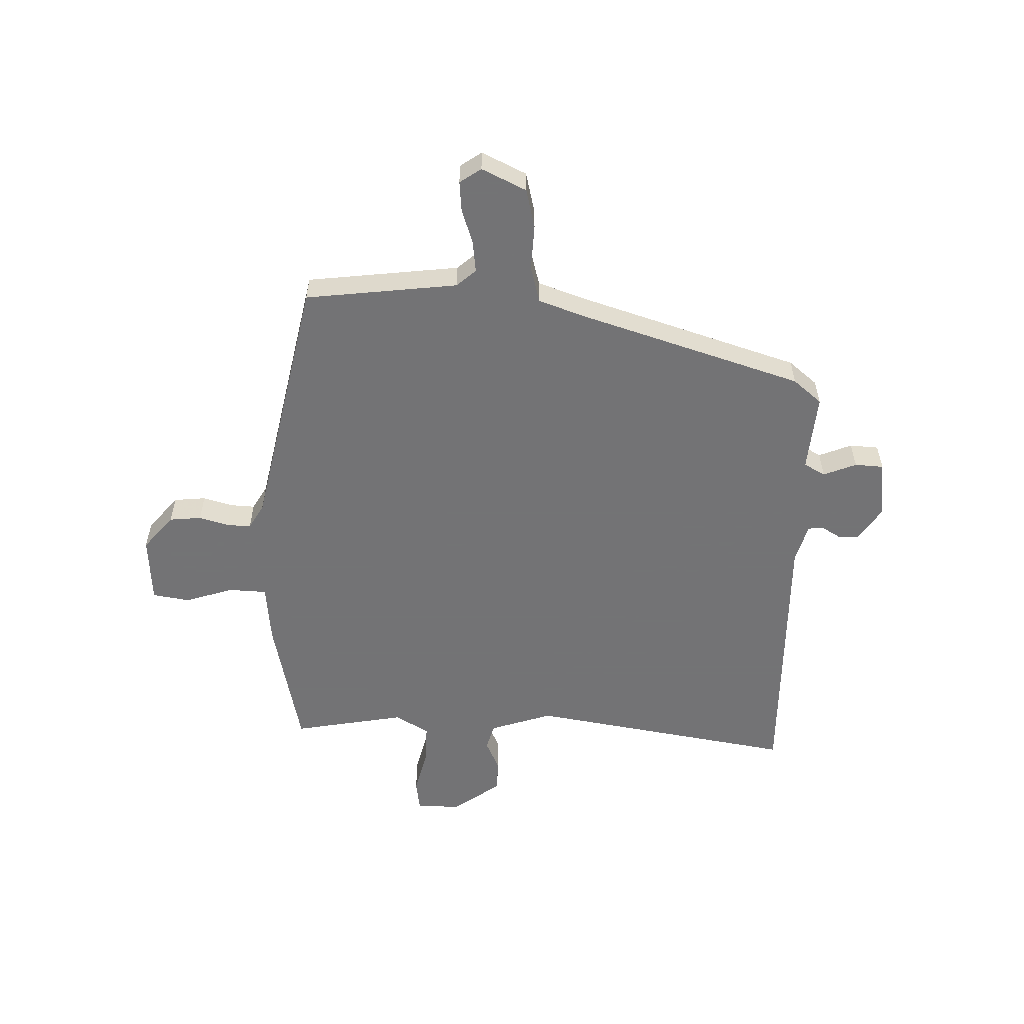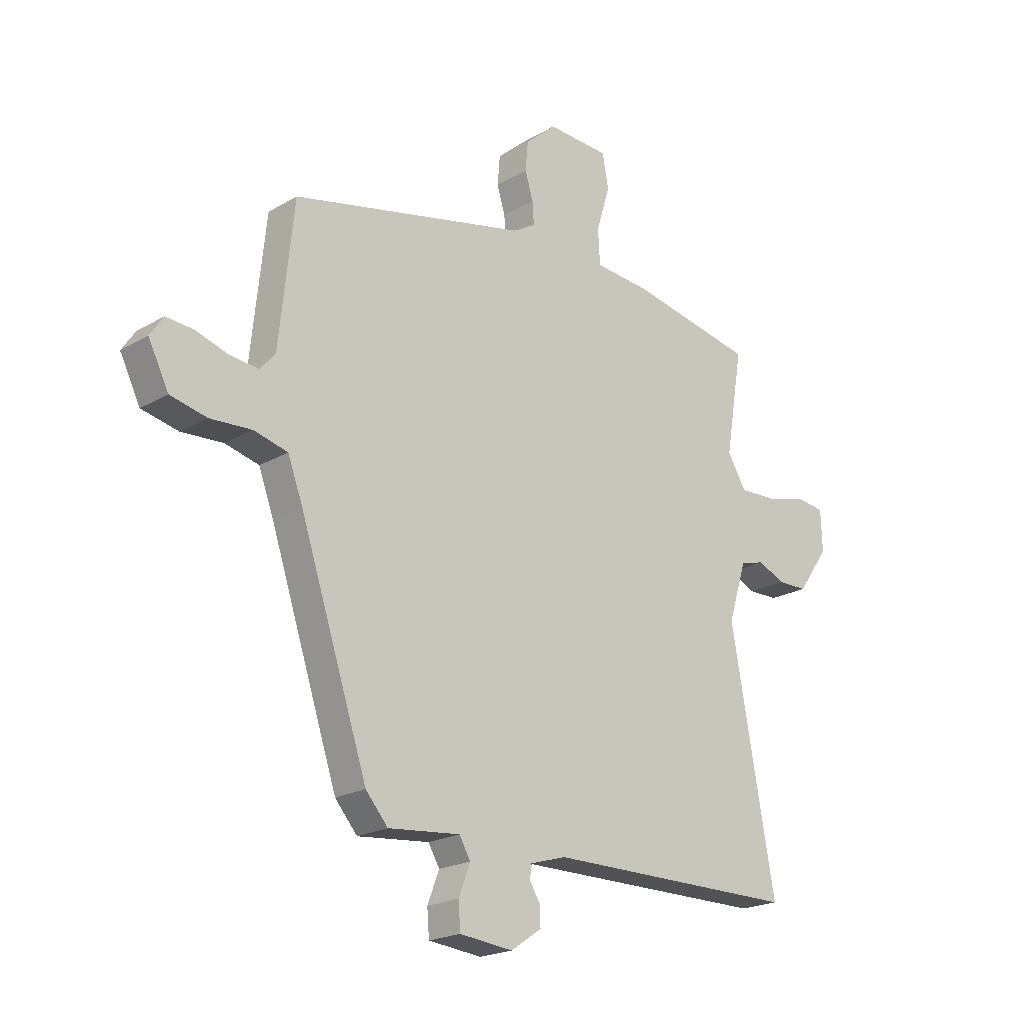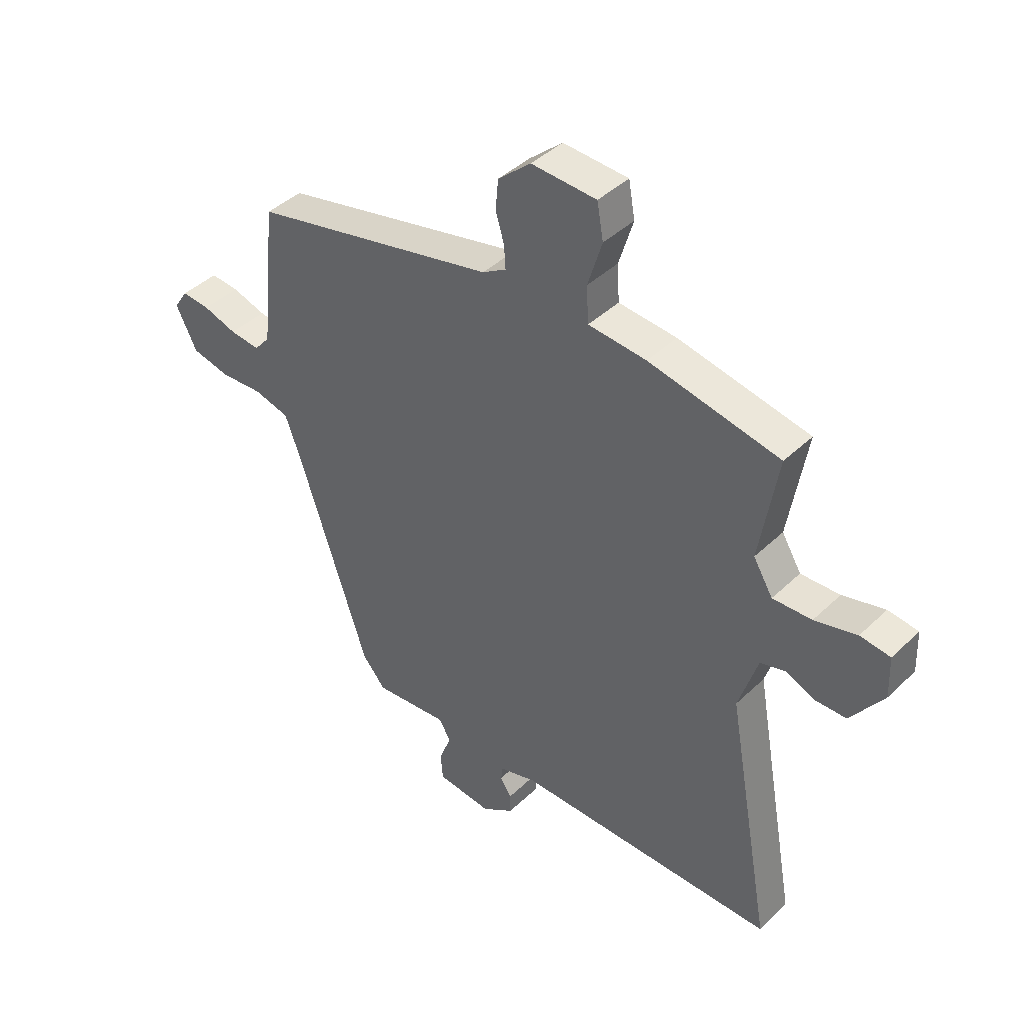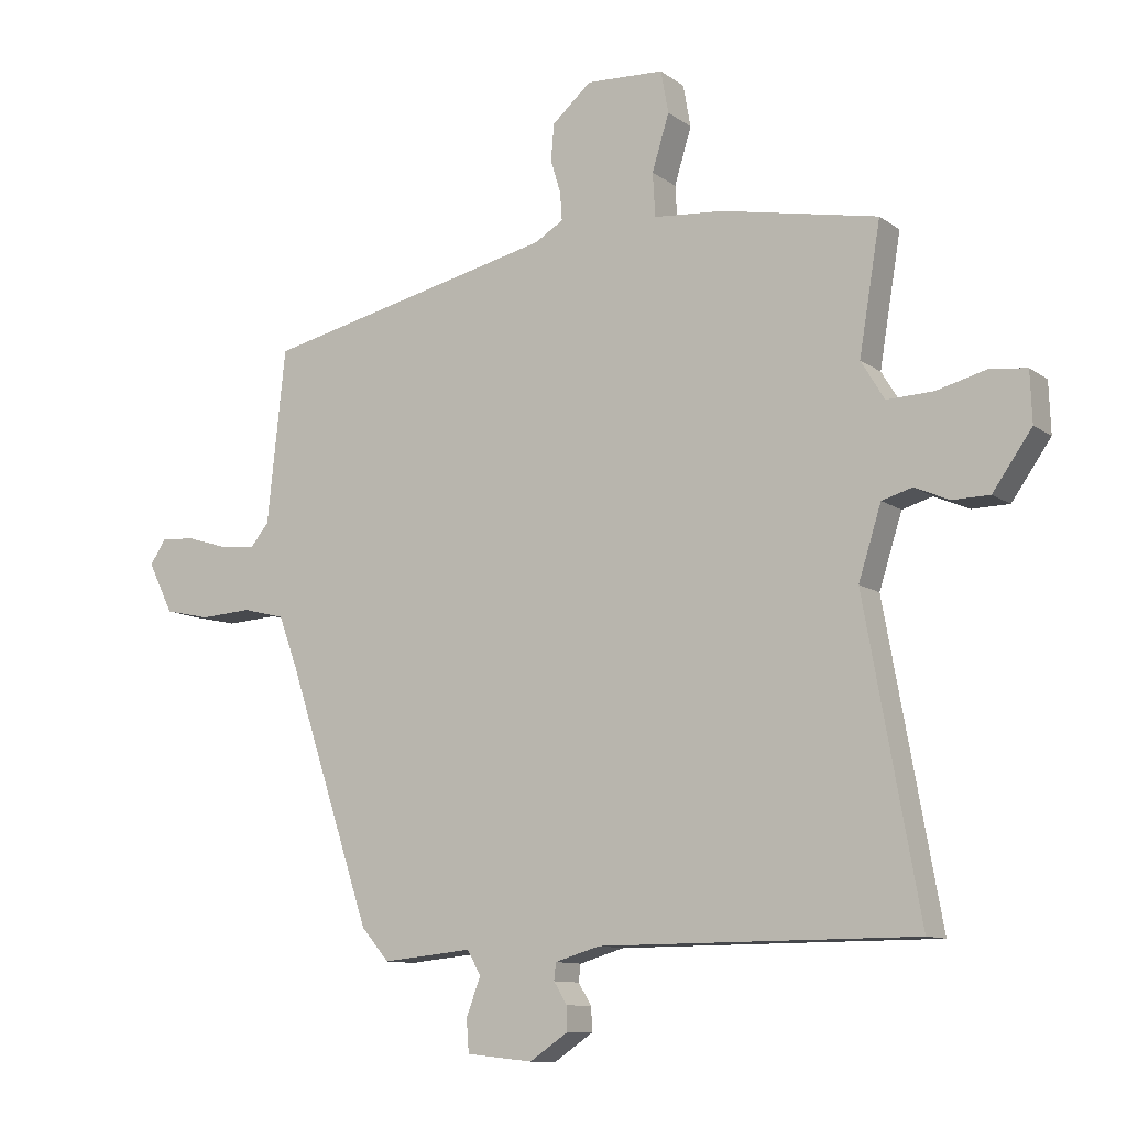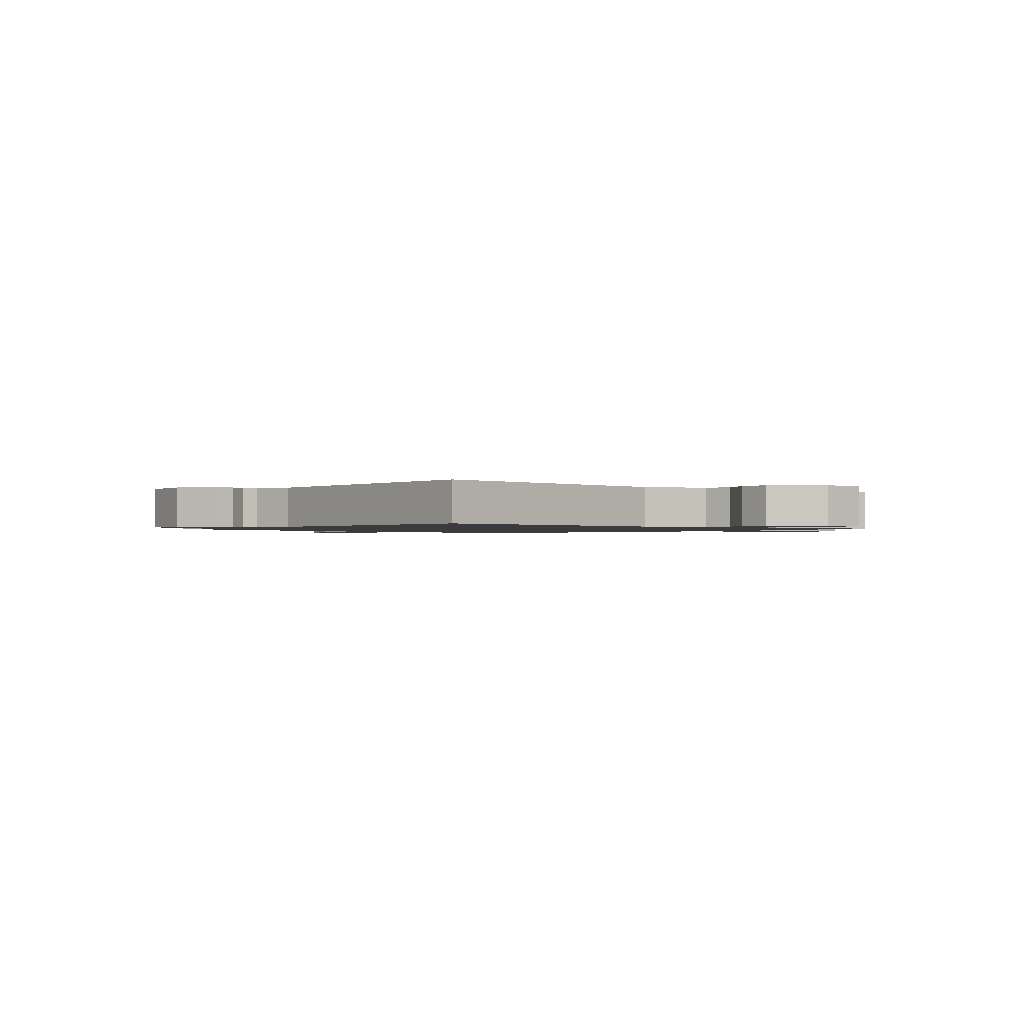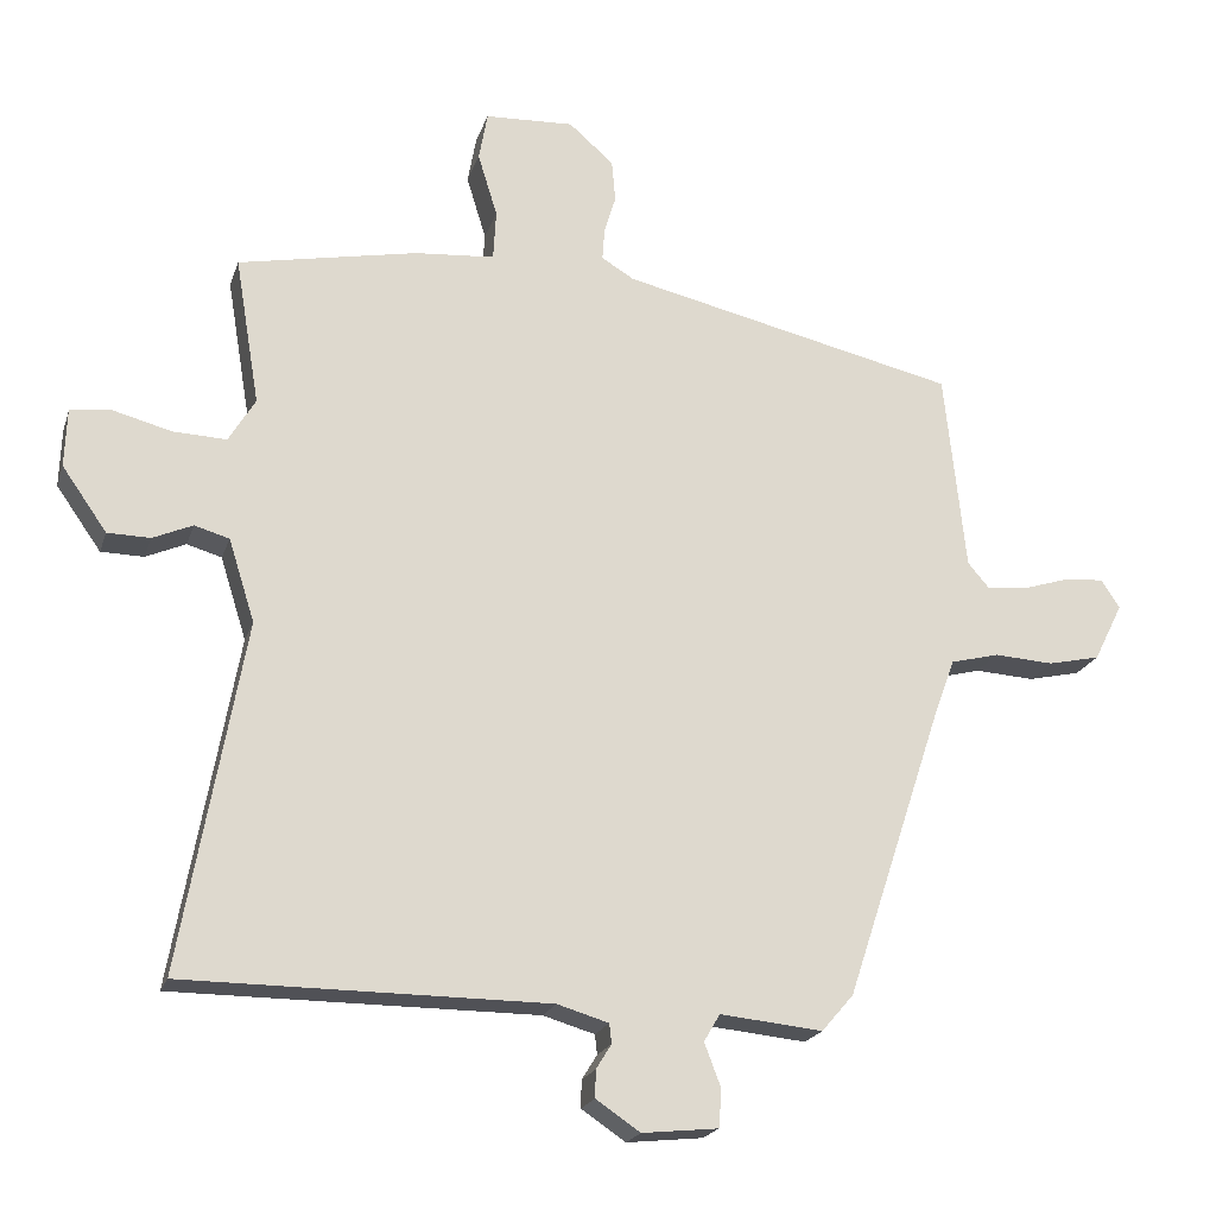
<metadata>
{"format":"obj","ext":"obj","renderer":"f3d","projection":"perspective","resolution":1024,"background":"white","views":[{"elev":-56.0,"azim":89.2,"up":"+Y"},{"elev":-20.8,"azim":136.5,"up":"+Z"},{"elev":42.0,"azim":-138.7,"up":"+Z"},{"elev":-10.6,"azim":-149.3,"up":"+Z"},{"elev":-1.2,"azim":-127.5,"up":"+Y"},{"elev":-20.5,"azim":-15.7,"up":"+Z"}]}
</metadata>
<code>
v 0.332 0.07 -0.476
v 0.288 0.07 -0.527
v 0.146 0.07 -0.513
v 0.124 0.07 -0.551
v 0.147 0.07 -0.611
v 0.143 0.07 -0.663
v 0.038 0.07 -0.674
v -0.023 0.07 -0.633
v -0.022 0.07 -0.595
v -0.001 0.07 -0.561
v -0.004 0.07 -0.534
v -0.075 0.07 -0.513
v -0.576 0.07 -0.512
v -0.489 0.07 -0.03
v -0.525 0.07 0.084
v -0.573 0.07 0.098
v -0.628 0.07 0.074
v -0.687 0.07 0.075
v -0.749 0.07 0.163
v -0.746 0.07 0.243
v -0.689 0.07 0.25
v -0.609 0.07 0.229
v -0.535 0.07 0.226
v -0.498 0.07 0.287
v -0.532 0.07 0.491
v -0.284 0.07 0.54
v -0.174 0.07 0.549
v -0.17 0.07 0.618
v -0.197 0.07 0.706
v -0.185 0.07 0.773
v -0.062 0.07 0.779
v 0 0.07 0.725
v 0.005 0.07 0.667
v -0.011 0.07 0.614
v -0.014 0.07 0.57
v 0.031 0.07 0.543
v 0.497 0.07 0.437
v 0.526 0.07 0.161
v 0.556 0.07 0.126
v 0.613 0.07 0.132
v 0.677 0.07 0.152
v 0.731 0.07 0.156
v 0.757 0.07 0.117
v 0.717 0.07 0.037
v 0.645 0.07 0.021
v 0.563 0.07 0.026
v 0.496 0.07 0.009
v 0.466 0.07 -0.072
v 0.332 0 -0.476
v 0.288 0 -0.527
v 0.146 0 -0.513
v 0.124 0 -0.551
v 0.147 0 -0.611
v 0.143 0 -0.663
v 0.038 0 -0.674
v -0.023 0 -0.633
v -0.022 0 -0.595
v -0.001 0 -0.561
v -0.004 0 -0.534
v -0.075 0 -0.513
v -0.576 0 -0.512
v -0.489 0 -0.03
v -0.525 0 0.084
v -0.573 0 0.098
v -0.628 0 0.074
v -0.687 0 0.075
v -0.749 0 0.163
v -0.746 0 0.243
v -0.689 0 0.25
v -0.609 0 0.229
v -0.535 0 0.226
v -0.498 0 0.287
v -0.532 0 0.491
v -0.284 0 0.54
v -0.174 0 0.549
v -0.17 0 0.618
v -0.197 0 0.706
v -0.185 0 0.773
v -0.062 0 0.779
v 0 0 0.725
v 0.005 0 0.667
v -0.011 0 0.614
v -0.014 0 0.57
v 0.031 0 0.543
v 0.497 0 0.437
v 0.526 0 0.161
v 0.556 0 0.126
v 0.613 0 0.132
v 0.677 0 0.152
v 0.731 0 0.156
v 0.757 0 0.117
v 0.717 0 0.037
v 0.645 0 0.021
v 0.563 0 0.026
v 0.496 0 0.009
v 0.466 0 -0.072
f 44 45 46
f 43 44 46
f 42 43 46
f 41 42 46
f 40 41 46
f 39 40 46 47
f 38 39 47
f 38 47 48
f 37 38 48
f 36 37 48
f 32 33 34
f 31 32 34
f 30 31 34
f 29 30 34
f 28 29 34
f 27 28 34 35
f 24 25 26 27
f 1 2 3
f 48 1 3
f 36 48 3
f 35 36 3
f 27 35 3
f 24 27 3
f 23 24 3
f 20 21 22
f 19 20 22
f 18 19 22
f 17 18 22
f 16 17 22
f 12 13 14
f 11 12 14 15
f 8 9 10
f 7 8 10
f 6 7 10
f 5 6 10
f 4 5 10
f 4 10 11
f 3 4 11 15
f 15 16 22 23
f 3 15 23
f 94 93 92
f 94 92 91
f 94 91 90
f 94 90 89
f 94 89 88
f 95 94 88 87
f 95 87 86
f 96 95 86
f 96 86 85
f 96 85 84
f 82 81 80
f 82 80 79
f 82 79 78
f 82 78 77
f 82 77 76
f 83 82 76 75
f 75 74 73 72
f 51 50 49
f 51 49 96
f 51 96 84
f 51 84 83
f 51 83 75
f 51 75 72
f 51 72 71
f 70 69 68
f 70 68 67
f 70 67 66
f 70 66 65
f 70 65 64
f 62 61 60
f 63 62 60 59
f 58 57 56
f 58 56 55
f 58 55 54
f 58 54 53
f 58 53 52
f 59 58 52
f 63 59 52 51
f 71 70 64 63
f 71 63 51
f 1 49 50 2
f 2 50 51 3
f 3 51 52 4
f 4 52 53 5
f 5 53 54 6
f 6 54 55 7
f 7 55 56 8
f 8 56 57 9
f 9 57 58 10
f 10 58 59 11
f 11 59 60 12
f 12 60 61 13
f 13 61 62 14
f 14 62 63 15
f 15 63 64 16
f 16 64 65 17
f 17 65 66 18
f 18 66 67 19
f 19 67 68 20
f 20 68 69 21
f 21 69 70 22
f 22 70 71 23
f 23 71 72 24
f 24 72 73 25
f 25 73 74 26
f 26 74 75 27
f 27 75 76 28
f 28 76 77 29
f 29 77 78 30
f 30 78 79 31
f 31 79 80 32
f 32 80 81 33
f 33 81 82 34
f 34 82 83 35
f 35 83 84 36
f 36 84 85 37
f 37 85 86 38
f 38 86 87 39
f 39 87 88 40
f 40 88 89 41
f 41 89 90 42
f 42 90 91 43
f 43 91 92 44
f 44 92 93 45
f 45 93 94 46
f 46 94 95 47
f 47 95 96 48
f 48 96 49 1

</code>
